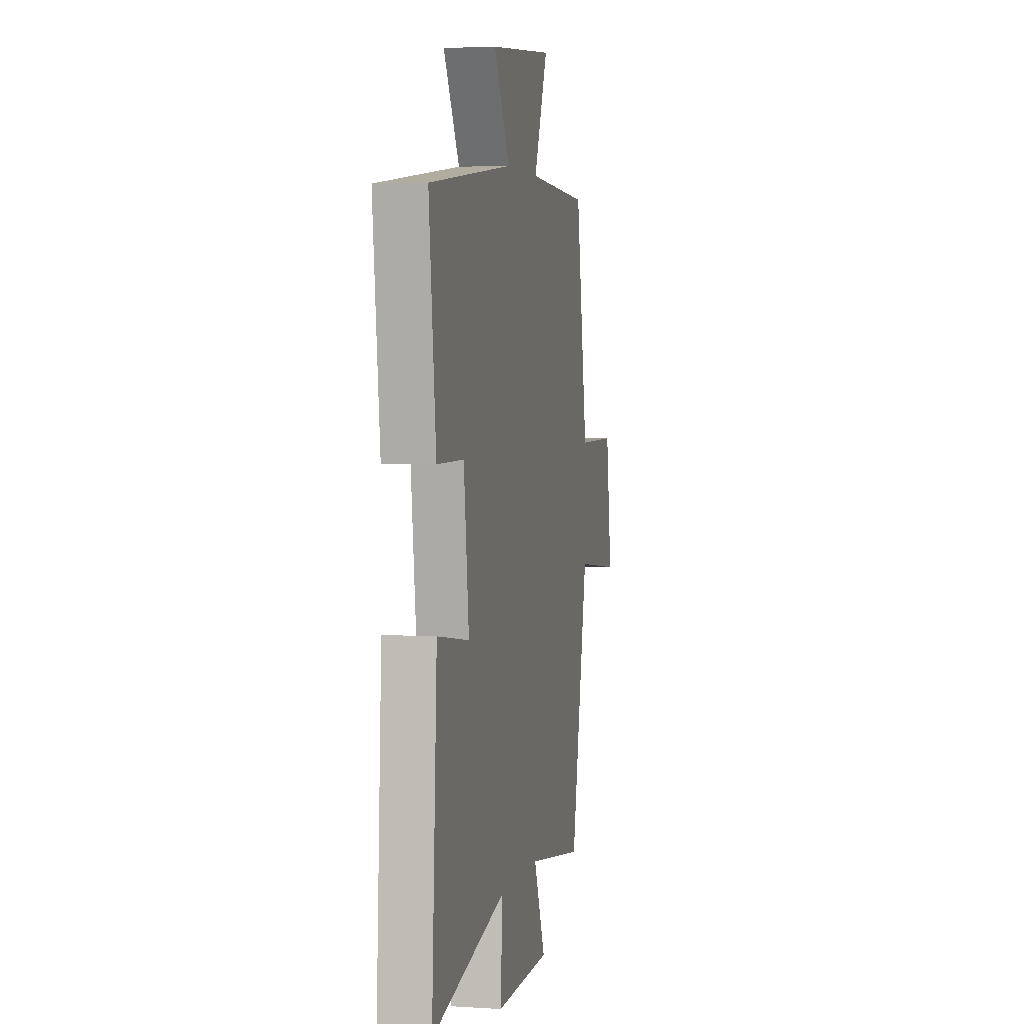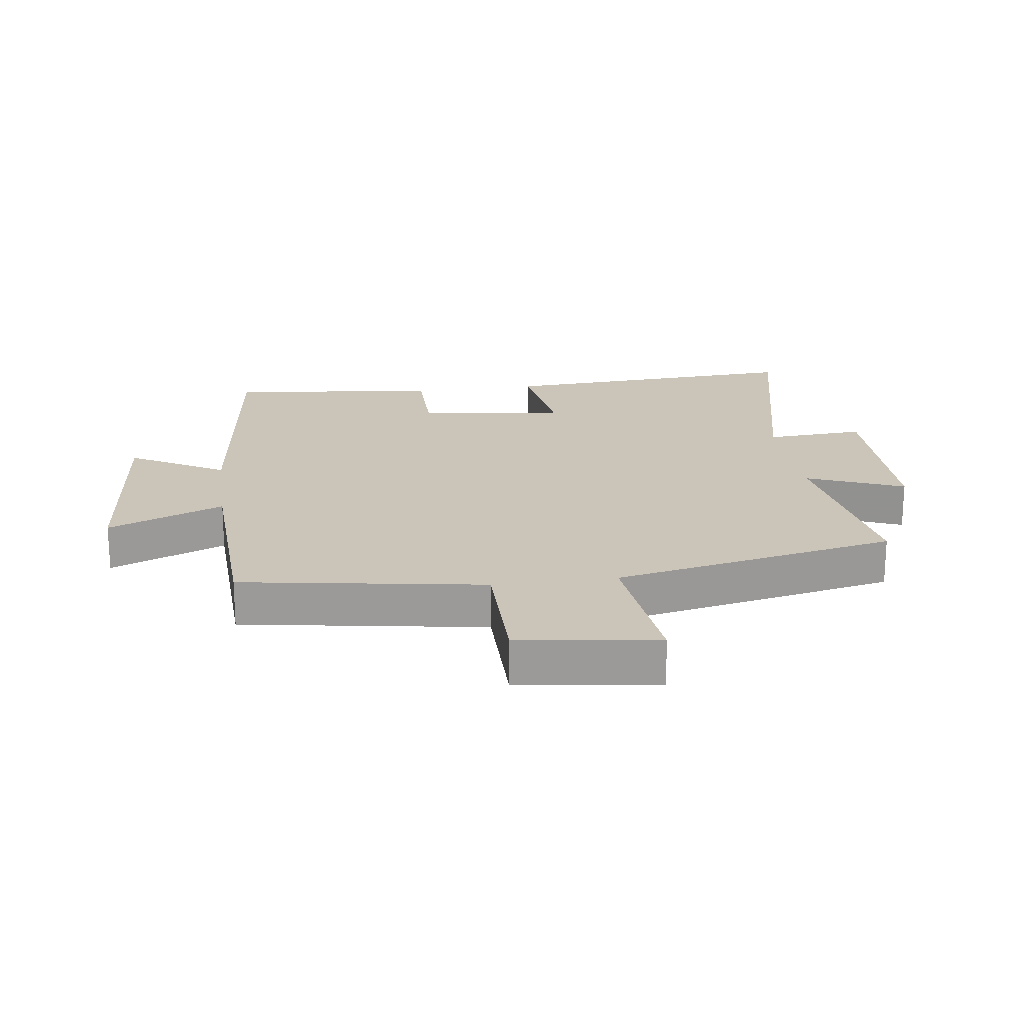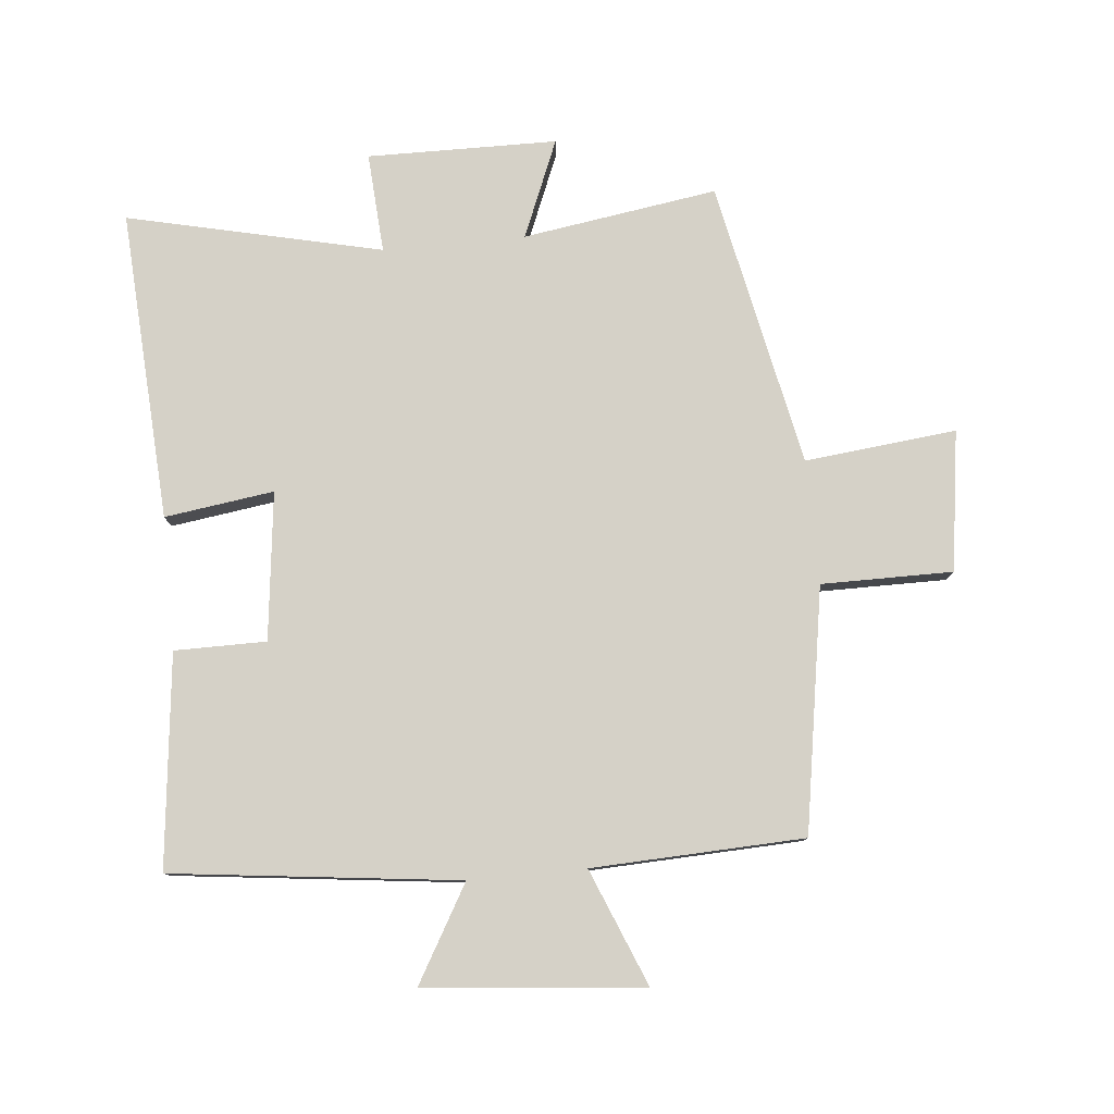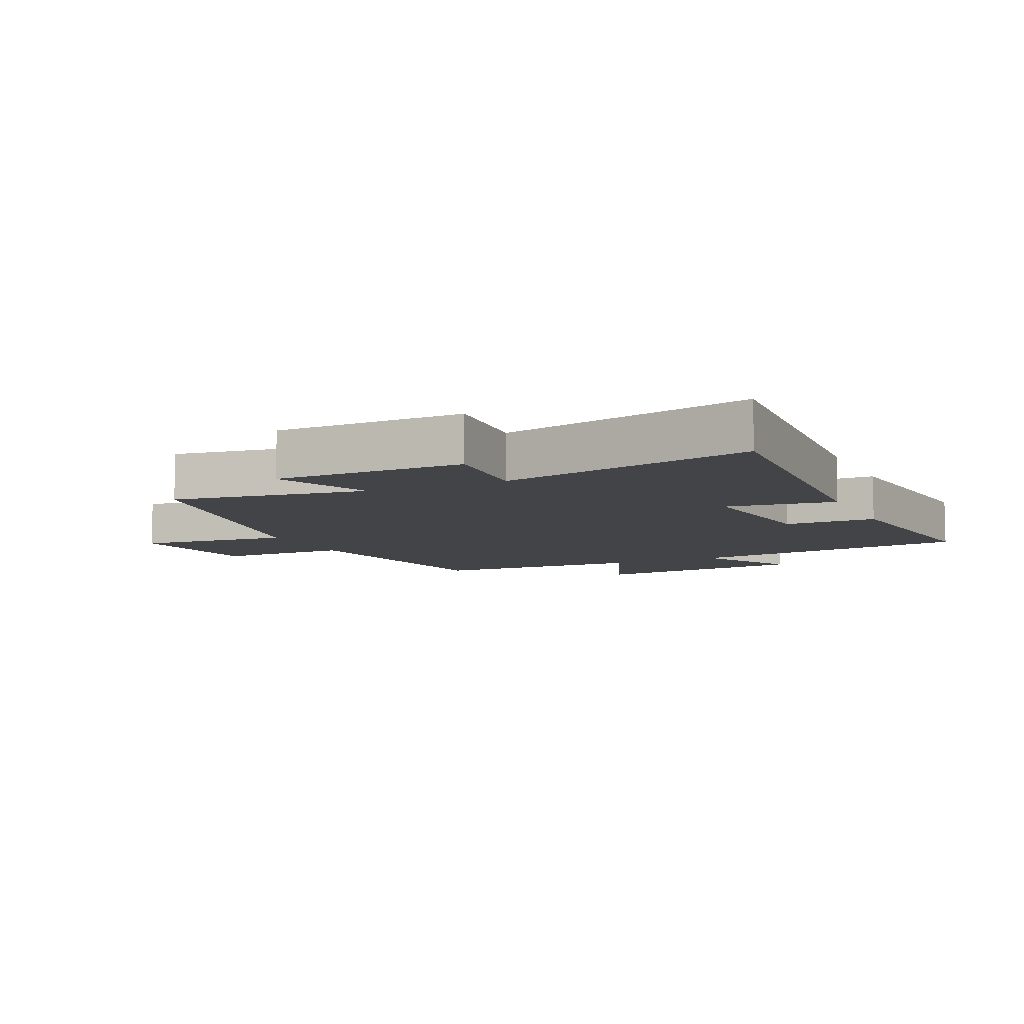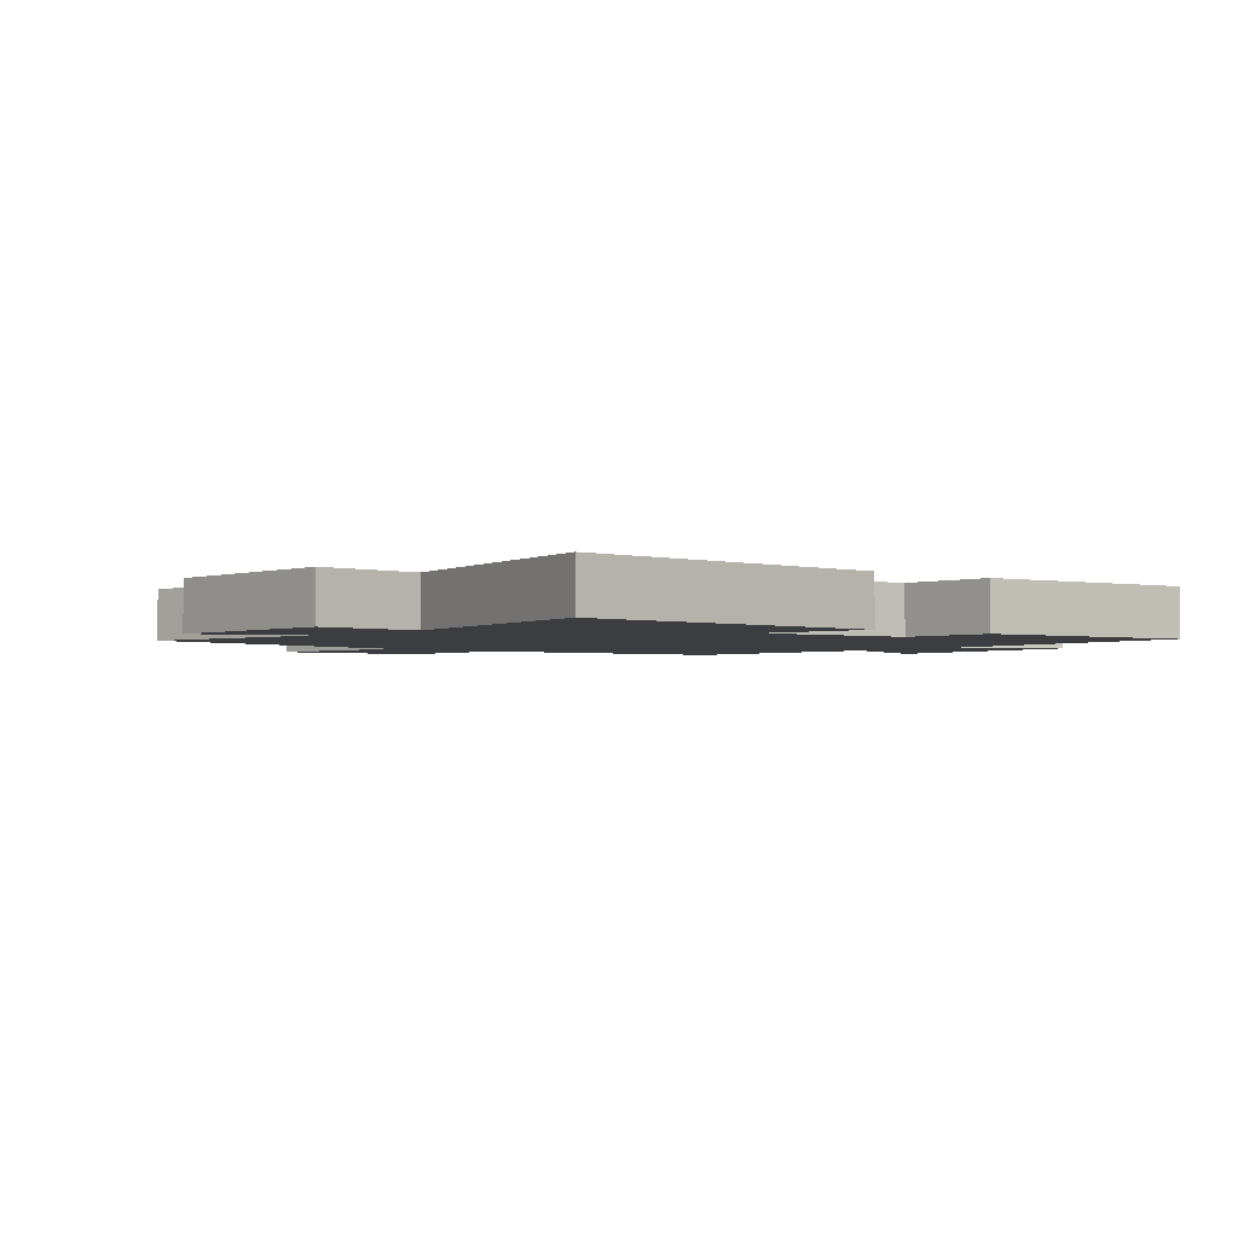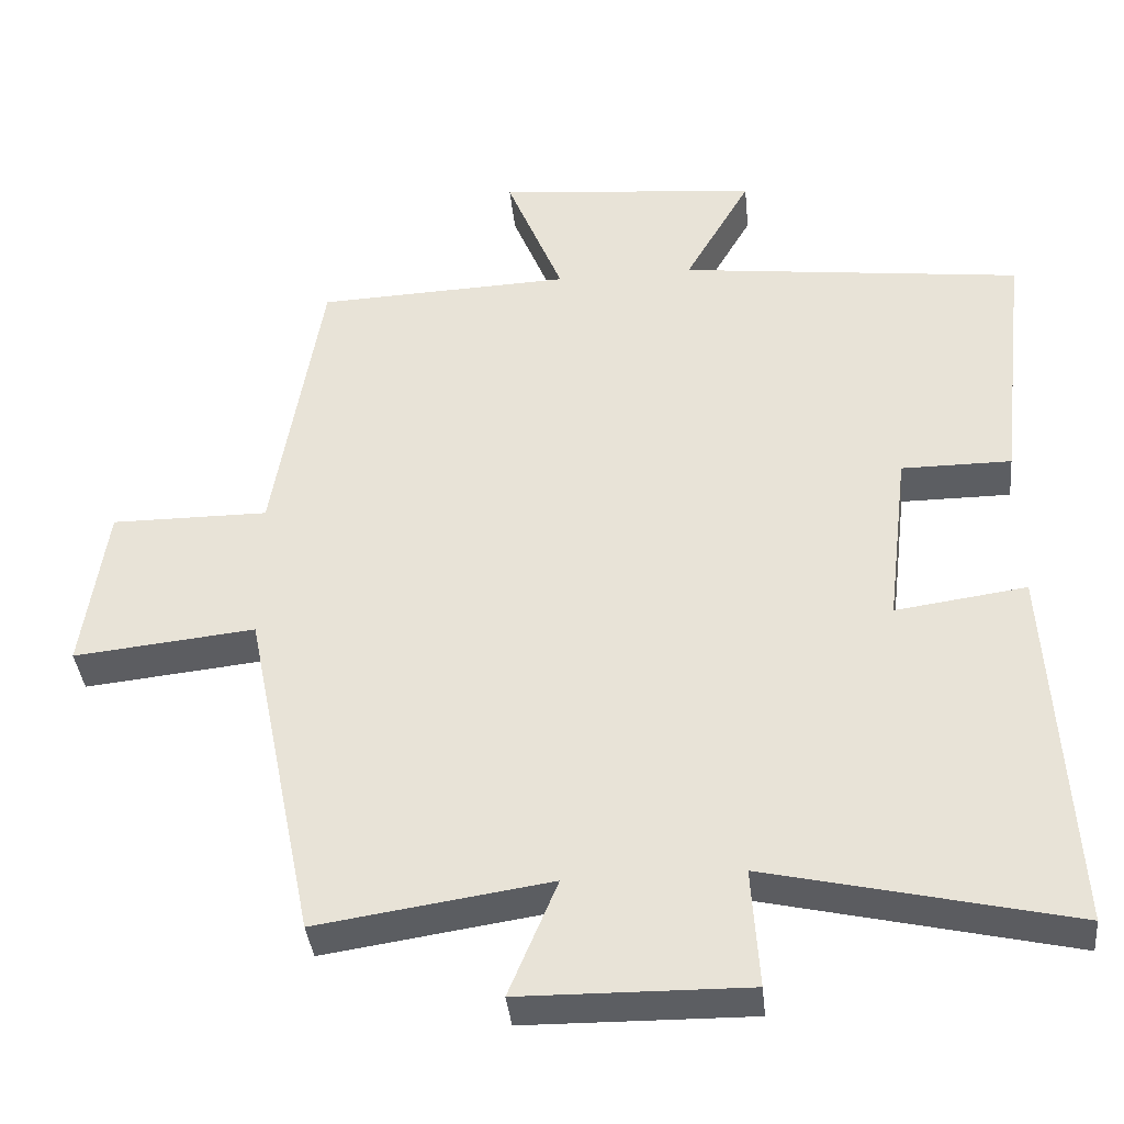
<metadata>
{"format":"obj","ext":"obj","renderer":"f3d","projection":"perspective","resolution":1024,"background":"white","views":[{"elev":3.5,"azim":-77.9,"up":"+Z"},{"elev":20.5,"azim":82.0,"up":"+Y"},{"elev":79.3,"azim":-5.6,"up":"+Y"},{"elev":-8.1,"azim":-155.3,"up":"+Y"},{"elev":-2.4,"azim":-130.9,"up":"+Y"},{"elev":-38.1,"azim":-174.2,"up":"+Z"}]}
</metadata>
<code>
v 0.408 0.07 -0.546
v 0.1 0.07 -0.5
v 0.164 0.07 -0.654
v -0.136 0.07 -0.658
v -0.126 0.07 -0.5
v -0.528 0.07 -0.593
v -0.5 0.07 -0.102
v -0.327 0.07 -0.126
v -0.355 0.07 0.108
v -0.5 0.07 0.108
v -0.538 0.07 0.445
v -0.084 0.07 0.5
v -0.171 0.07 0.651
v 0.175 0.07 0.685
v 0.1 0.07 0.5
v 0.436 0.07 0.487
v 0.5 0.07 0.102
v 0.708 0.07 0.103
v 0.74 0.07 -0.119
v 0.5 0.07 -0.094
v 0.408 0 -0.546
v 0.1 0 -0.5
v 0.164 0 -0.654
v -0.136 0 -0.658
v -0.126 0 -0.5
v -0.528 0 -0.593
v -0.5 0 -0.102
v -0.327 0 -0.126
v -0.355 0 0.108
v -0.5 0 0.108
v -0.538 0 0.445
v -0.084 0 0.5
v -0.171 0 0.651
v 0.175 0 0.685
v 0.1 0 0.5
v 0.436 0 0.487
v 0.5 0 0.102
v 0.708 0 0.103
v 0.74 0 -0.119
v 0.5 0 -0.094
f 17 18 19 20
f 20 1 2
f 17 20 2
f 16 17 2
f 15 16 2
f 12 13 14 15
f 11 12 15
f 10 11 15
f 9 10 15
f 8 9 15 2
f 5 6 7 8
f 5 8 2 3
f 3 4 5
f 40 39 38 37
f 22 21 40
f 22 40 37
f 22 37 36
f 22 36 35
f 35 34 33 32
f 35 32 31
f 35 31 30
f 35 30 29
f 22 35 29 28
f 28 27 26 25
f 23 22 28 25
f 25 24 23
f 1 21 22 2
f 2 22 23 3
f 3 23 24 4
f 4 24 25 5
f 5 25 26 6
f 6 26 27 7
f 7 27 28 8
f 8 28 29 9
f 9 29 30 10
f 10 30 31 11
f 11 31 32 12
f 12 32 33 13
f 13 33 34 14
f 14 34 35 15
f 15 35 36 16
f 16 36 37 17
f 17 37 38 18
f 18 38 39 19
f 19 39 40 20
f 20 40 21 1

</code>
